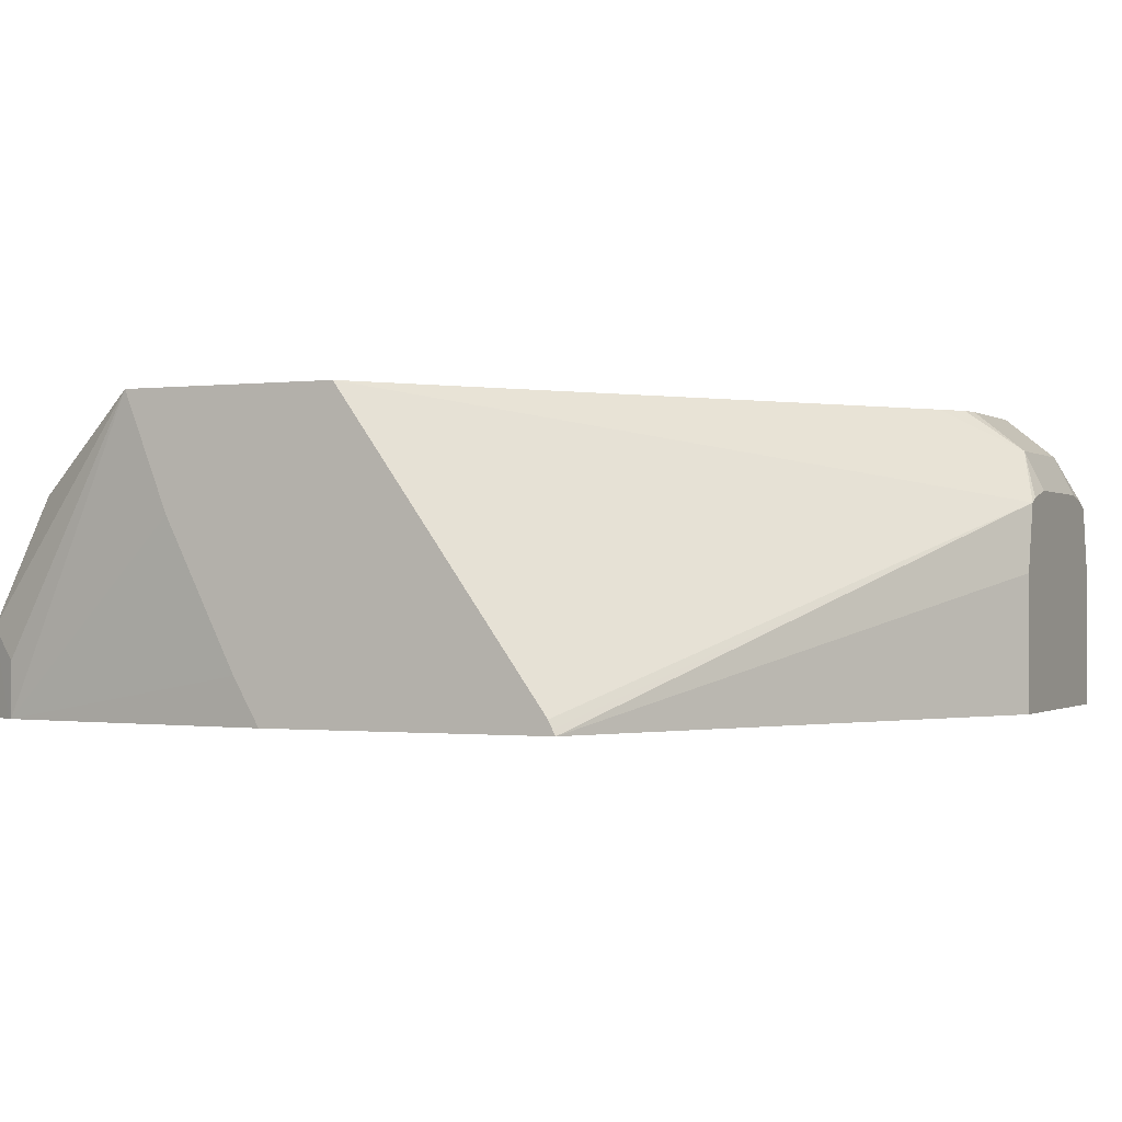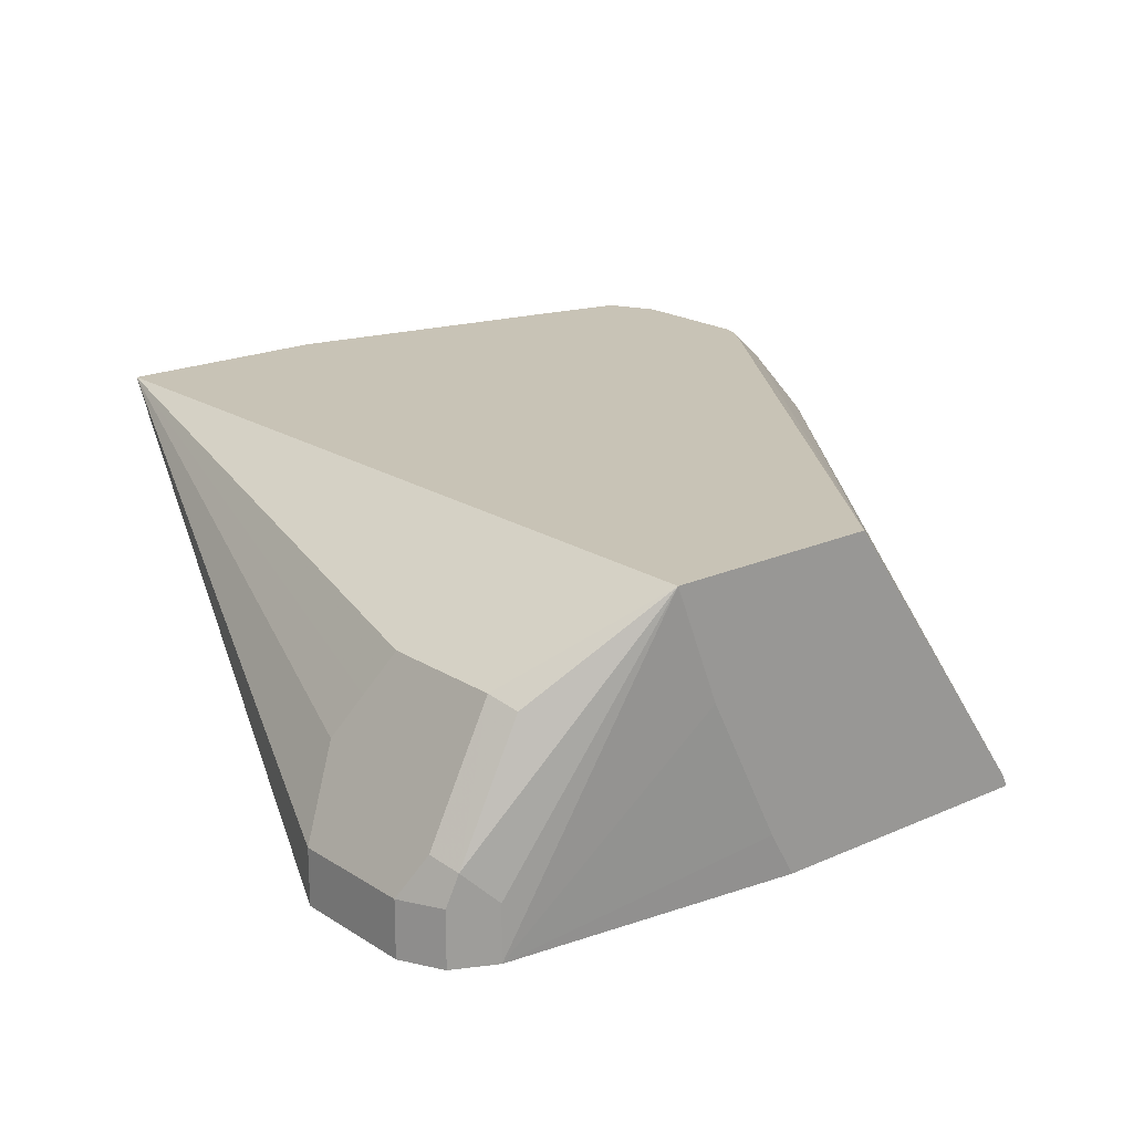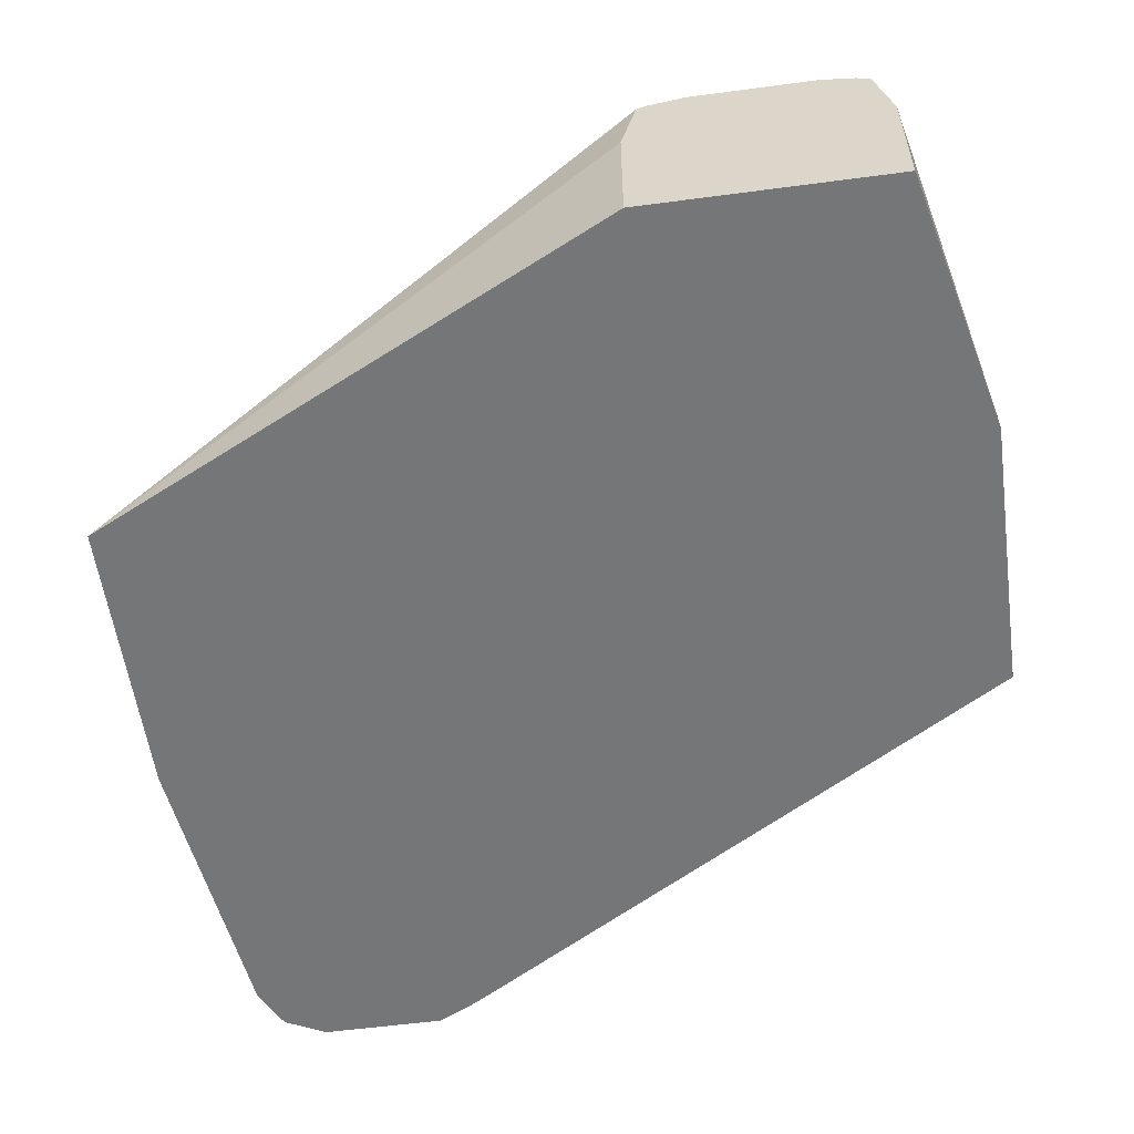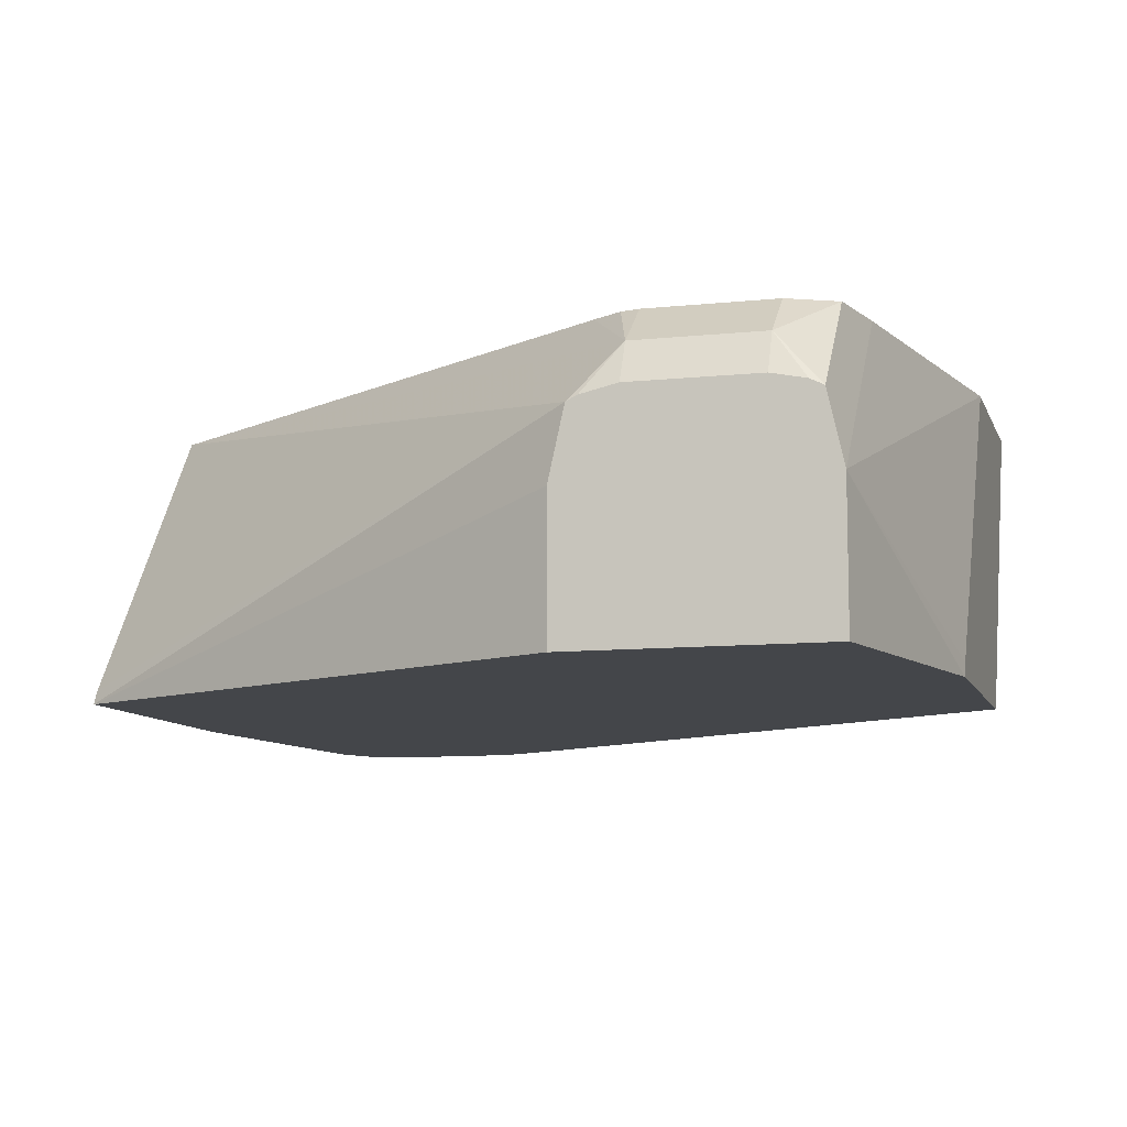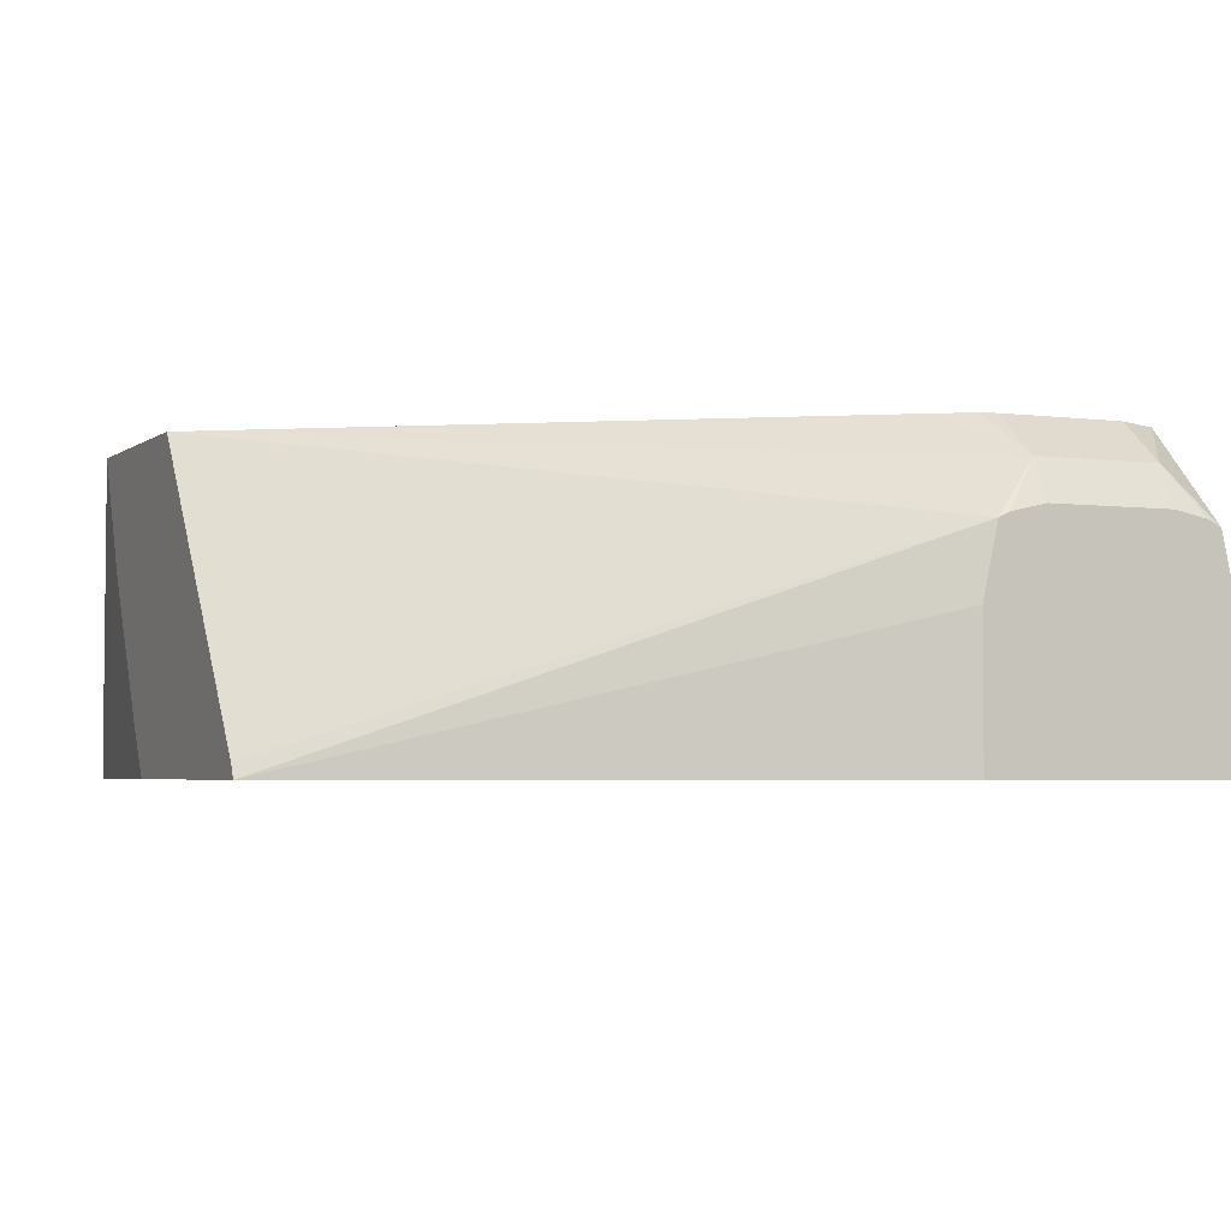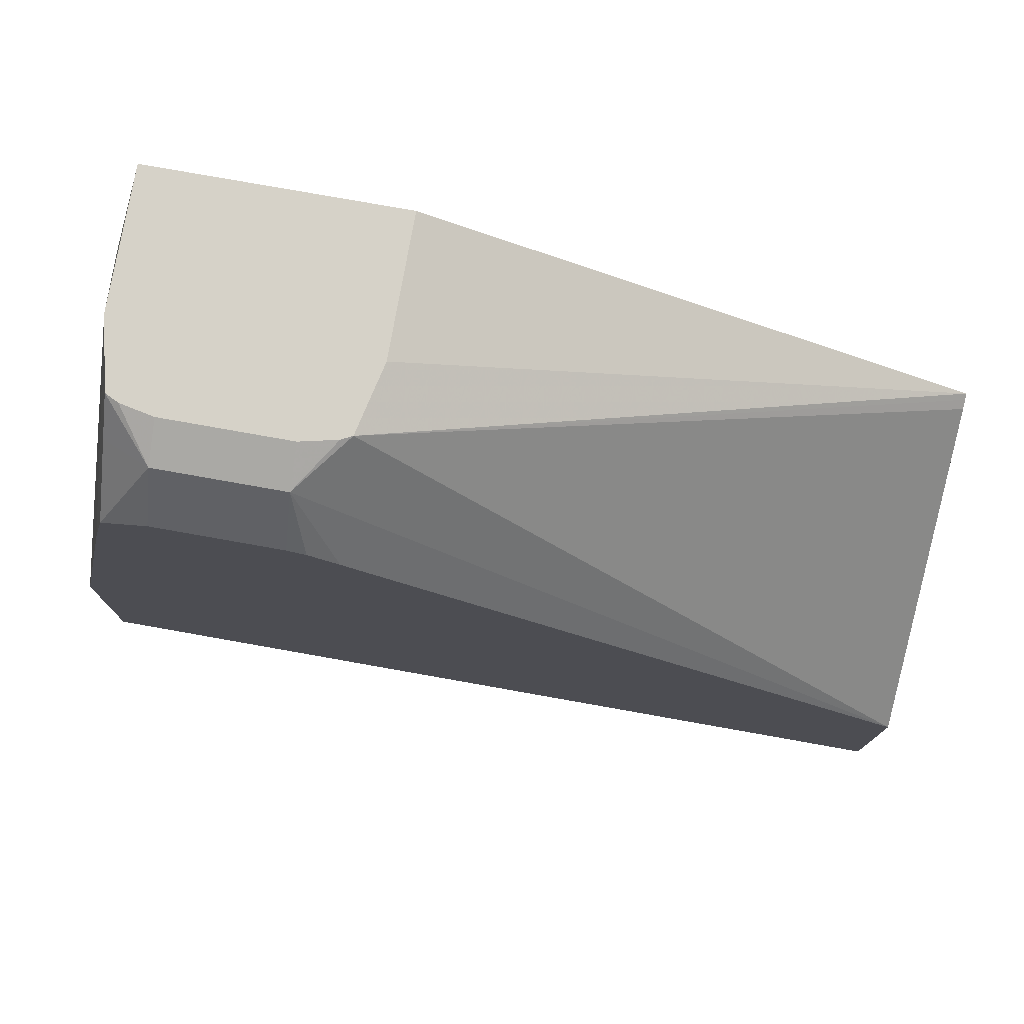
<metadata>
{"format":"obj","ext":"obj","renderer":"f3d","projection":"perspective","resolution":1024,"background":"white","views":[{"elev":-0.8,"azim":-64.8,"up":"+Y"},{"elev":19.5,"azim":-130.1,"up":"+Y"},{"elev":-56.7,"azim":7.9,"up":"+Y"},{"elev":-9.5,"azim":15.5,"up":"+Y"},{"elev":-3.4,"azim":-24.5,"up":"+Y"},{"elev":77.6,"azim":-169.9,"up":"+Z"}]}
</metadata>
<code>
v -0.7095 -0.2055 -0.2558
v -0.5473 -0.2055 -0.1763
v -0.5473 -0.1634 -0.1763
v -0.5426 -0.1422 -0.1763
v -0.7095 -0.2038 -0.2567
v -0.7095 -0.2055 -0.3435
v -0.4718 -0.2055 -0.1763
v -0.7095 -0.2013 -0.2579
v -0.5394 -0.1406 -0.1763
v -0.5284 -0.1258 -0.1824
v -0.7095 -0.1133 -0.3208
v -0.7095 -0.1916 -0.3515
v -0.6983 -0.2055 -0.4341
v -0.4718 -0.1634 -0.1763
v -0.4531 -0.2055 -0.2557
v -0.5284 -0.1381 -0.1763
v -0.4907 -0.1258 -0.1824
v -0.5284 -0.1133 -0.1981
v -0.5339 -0.1133 -0.1995
v -0.5426 -0.1133 -0.2052
v -0.7095 -0.1133 -0.3868
v -0.7095 -0.1858 -0.3544
v -0.6983 -0.1887 -0.4341
v -0.6976 -0.2055 -0.4354
v -0.7095 -0.1481 -0.3733
v -0.4718 -0.151 -0.1887
v -0.4765 -0.1321 -0.1864
v -0.4765 -0.1422 -0.1763
v -0.4531 -0.2014 -0.2578
v -0.4531 -0.1133 -0.3207
v -0.4531 -0.2055 -0.3407
v -0.4907 -0.1381 -0.1763
v -0.4806 -0.1402 -0.1763
v -0.4765 -0.1133 -0.2052
v -0.4907 -0.1133 -0.1981
v -0.4531 -0.1133 -0.3868
v -0.6857 -0.1384 -0.4277
v -0.6935 -0.1415 -0.4246
v -0.6935 -0.1793 -0.4435
v -0.692 -0.2055 -0.4466
v -0.4718 -0.1321 -0.2076
v -0.4718 -0.1133 -0.2264
v -0.6291 -0.2055 -0.4466
v -0.4531 -0.1824 -0.3523
v -0.4531 -0.1197 -0.3837
v -0.6416 -0.2055 -0.4529
v -0.6416 -0.1887 -0.4529
v -0.6354 -0.1636 -0.4403
v -0.6416 -0.151 -0.4341
v -0.6479 -0.1384 -0.4277
v -0.6794 -0.151 -0.4341
v -0.6794 -0.1887 -0.4529
v -0.6857 -0.1761 -0.4466
v -0.692 -0.1887 -0.4466
v -0.6906 -0.2055 -0.4473
v -0.4531 -0.1322 -0.3774
v -0.6794 -0.2055 -0.4529
f 21 36 50
f 21 50 37
f 21 37 38
f 21 38 39
f 26 41 27
f 23 39 24
f 24 39 40
f 52 55 54
f 17 32 33
f 21 39 23
f 17 34 35
f 15 36 30
f 17 28 27
f 17 33 28
f 15 30 29
f 26 30 41
f 15 45 36
f 15 56 45
f 15 44 56
f 15 31 44
f 14 30 26
f 14 29 30
f 14 15 29
f 14 27 28
f 17 27 34
f 27 41 42
f 36 46 47
f 30 42 41
f 14 26 27
f 52 57 55
f 47 49 48
f 47 51 49
f 47 52 51
f 46 52 47
f 46 57 52
f 43 56 44
f 43 45 56
f 40 54 55
f 39 54 40
f 39 52 54
f 39 53 52
f 37 39 38
f 37 53 39
f 37 52 53
f 37 51 52
f 37 49 51
f 37 50 49
f 36 49 50
f 36 48 49
f 36 47 48
f 36 43 46
f 36 45 43
f 31 43 44
f 27 42 34
f 13 25 21
f 4 9 10
f 13 23 24
f 2 28 33
f 2 14 28
f 2 7 14
f 1 7 2
f 1 15 7
f 1 31 15
f 1 43 31
f 1 46 43
f 1 57 46
f 1 55 57
f 1 40 55
f 2 33 32
f 1 24 40
f 1 6 13
f 1 12 6
f 1 22 12
f 1 25 22
f 1 11 21
f 1 8 11
f 1 5 8
f 1 4 5
f 1 3 4
f 1 2 3
f 13 22 25
f 1 13 24
f 2 32 16
f 1 21 25
f 2 9 4
f 13 21 23
f 2 16 9
f 12 22 13
f 11 36 21
f 11 30 36
f 11 34 42
f 11 35 34
f 11 18 35
f 11 19 18
f 11 20 19
f 10 20 11
f 10 19 20
f 11 42 30
f 10 35 18
f 10 18 19
f 2 4 3
f 4 10 11
f 6 12 13
f 7 15 14
f 4 11 8
f 10 16 32
f 10 32 17
f 10 17 35
f 9 16 10
f 4 8 5

</code>
